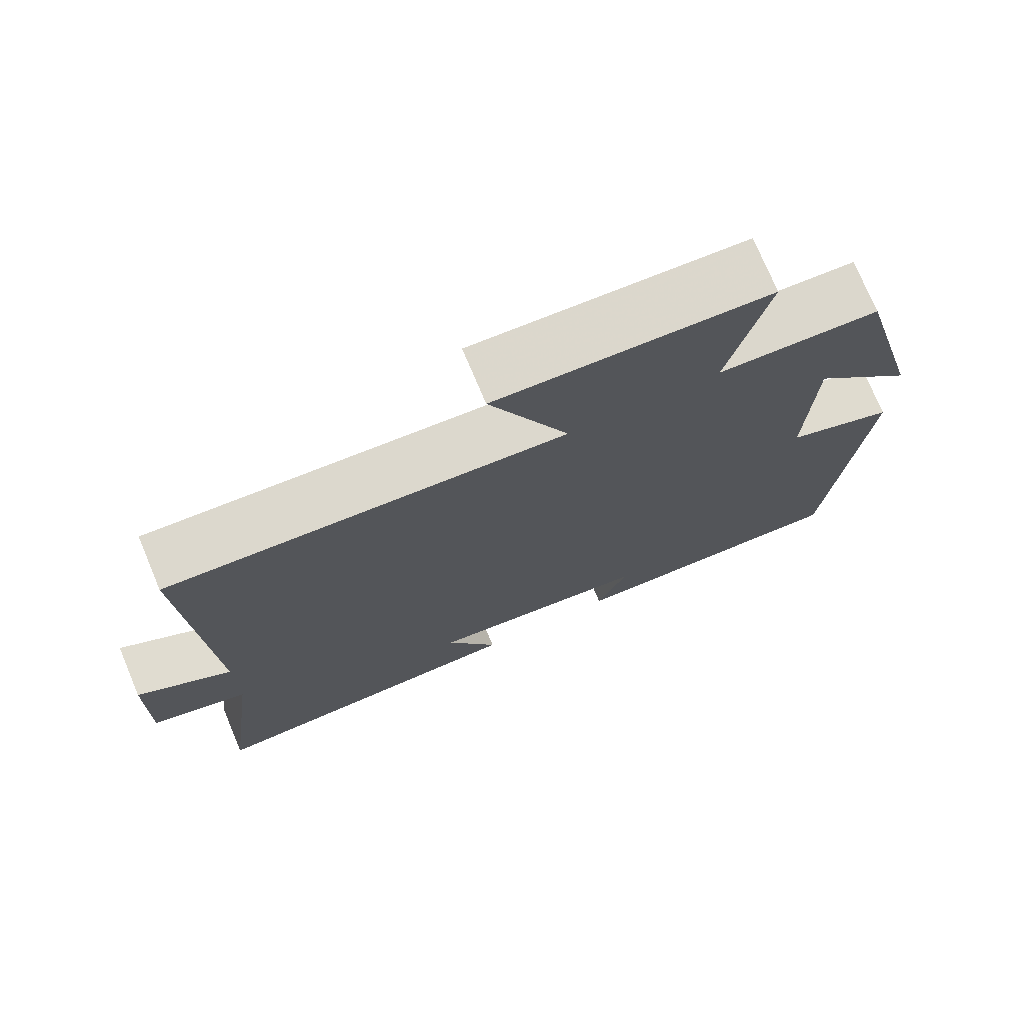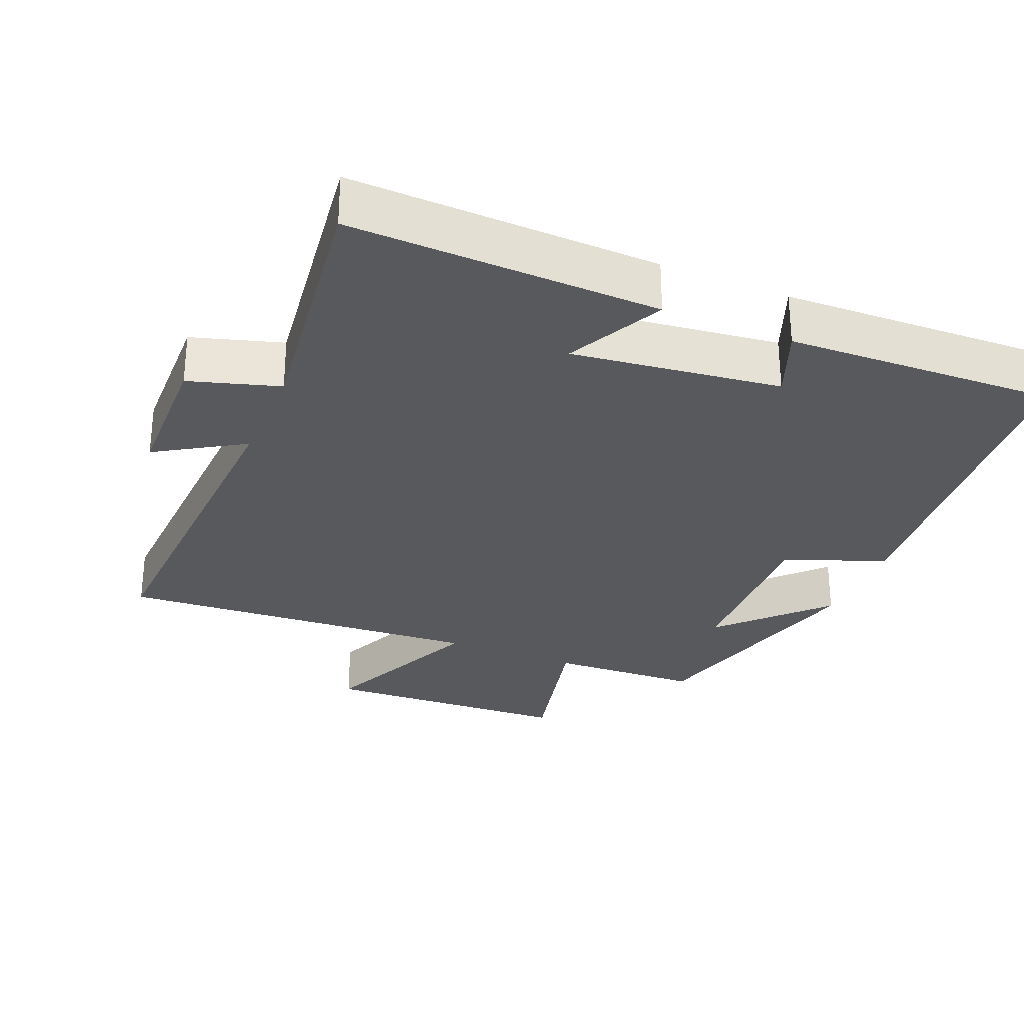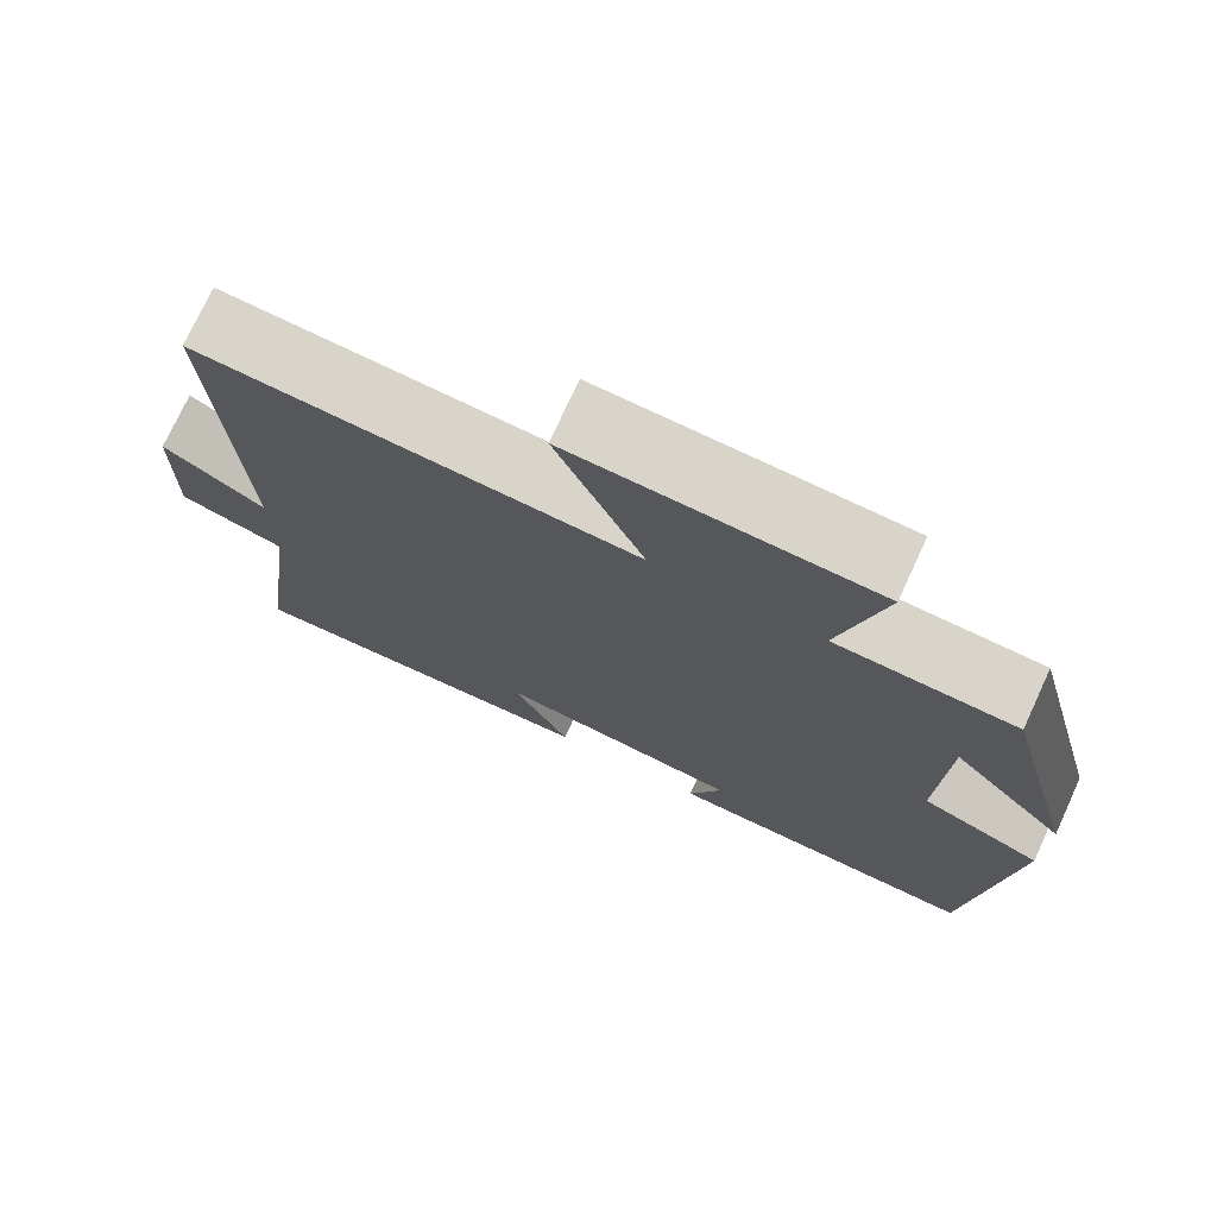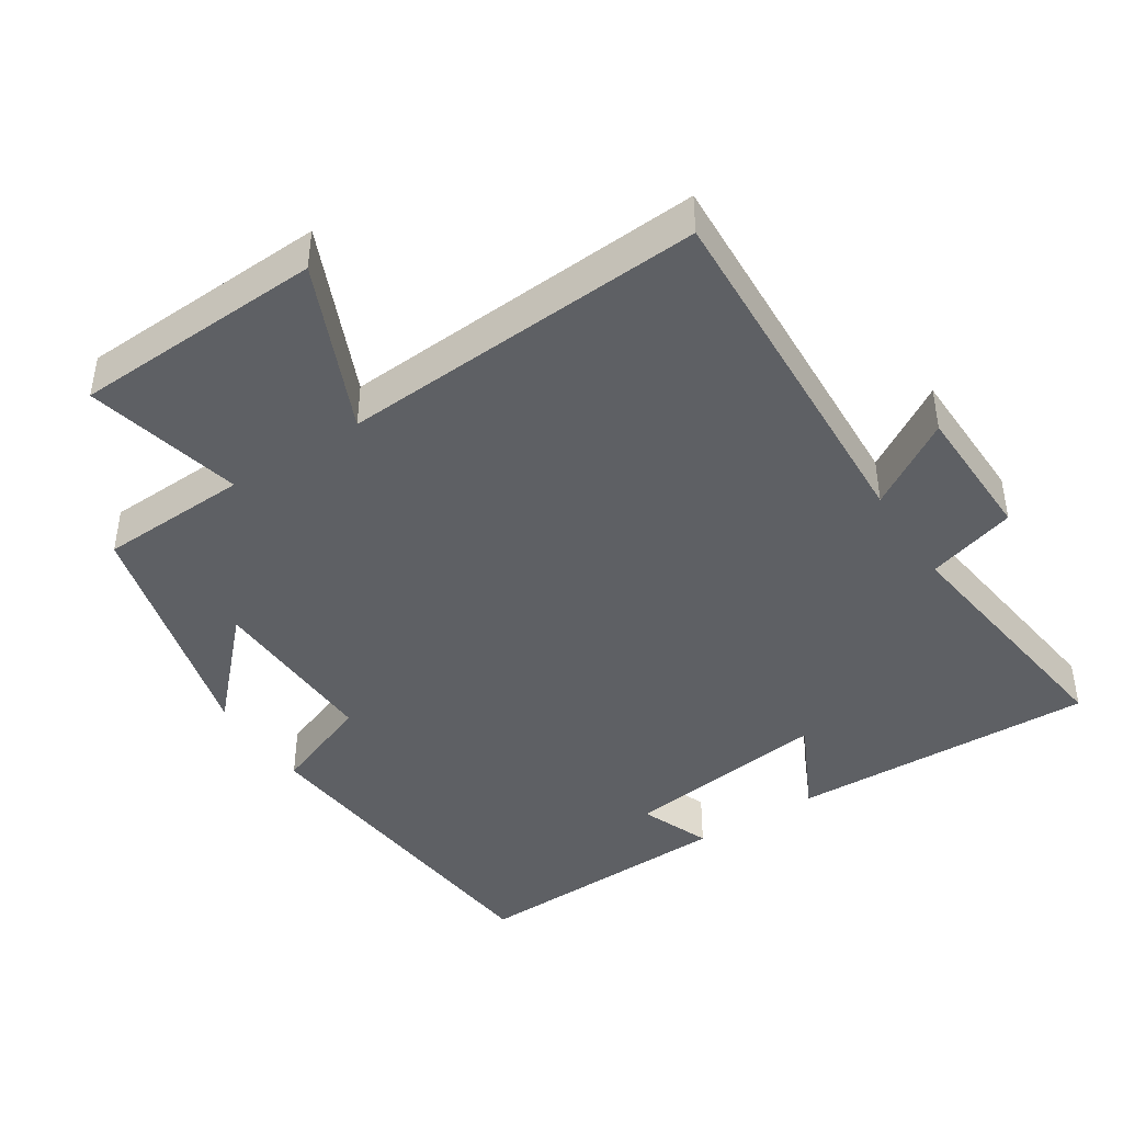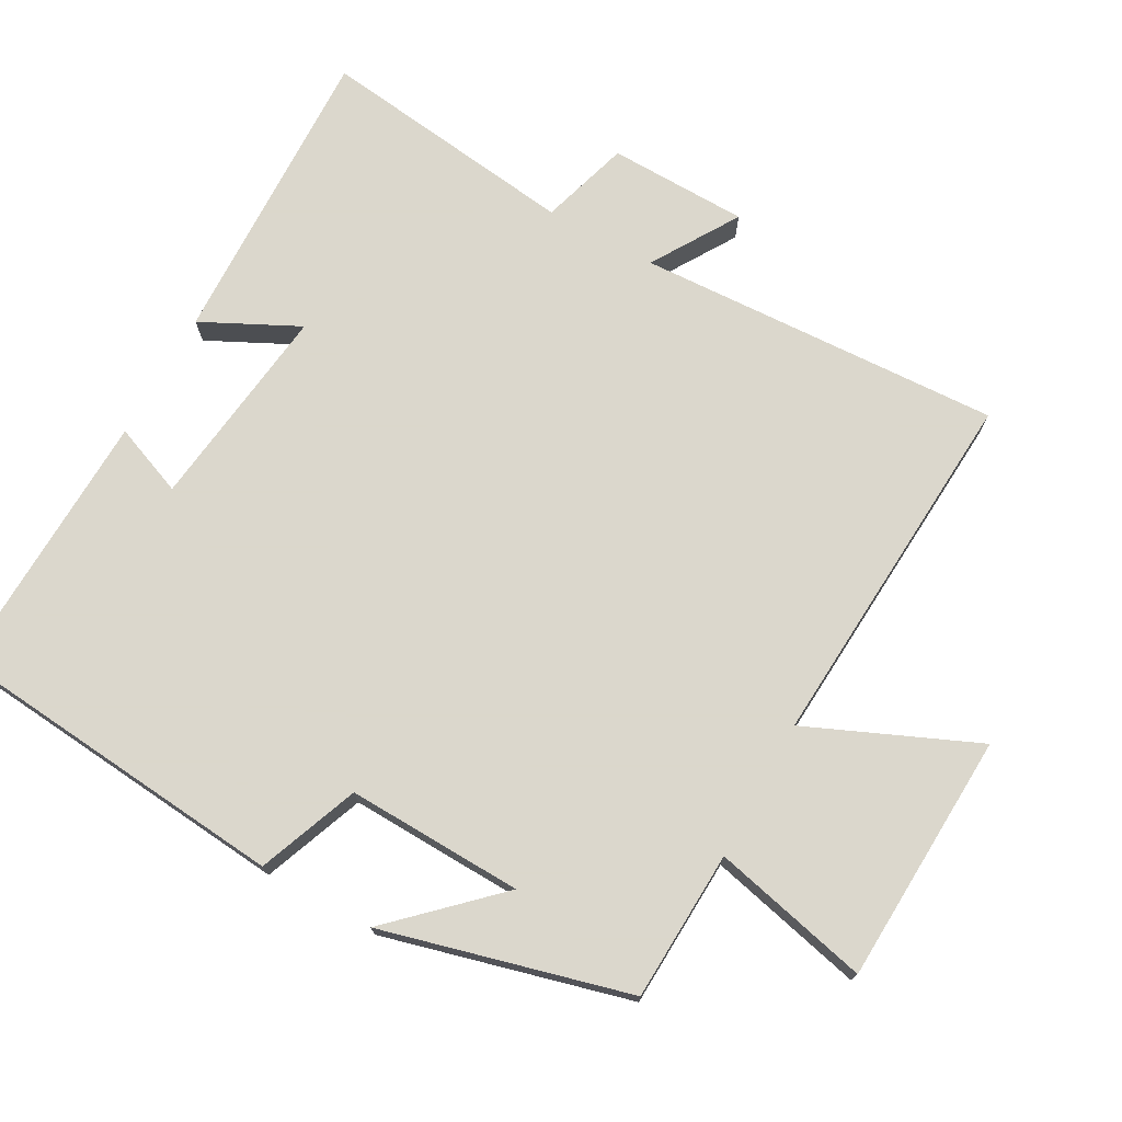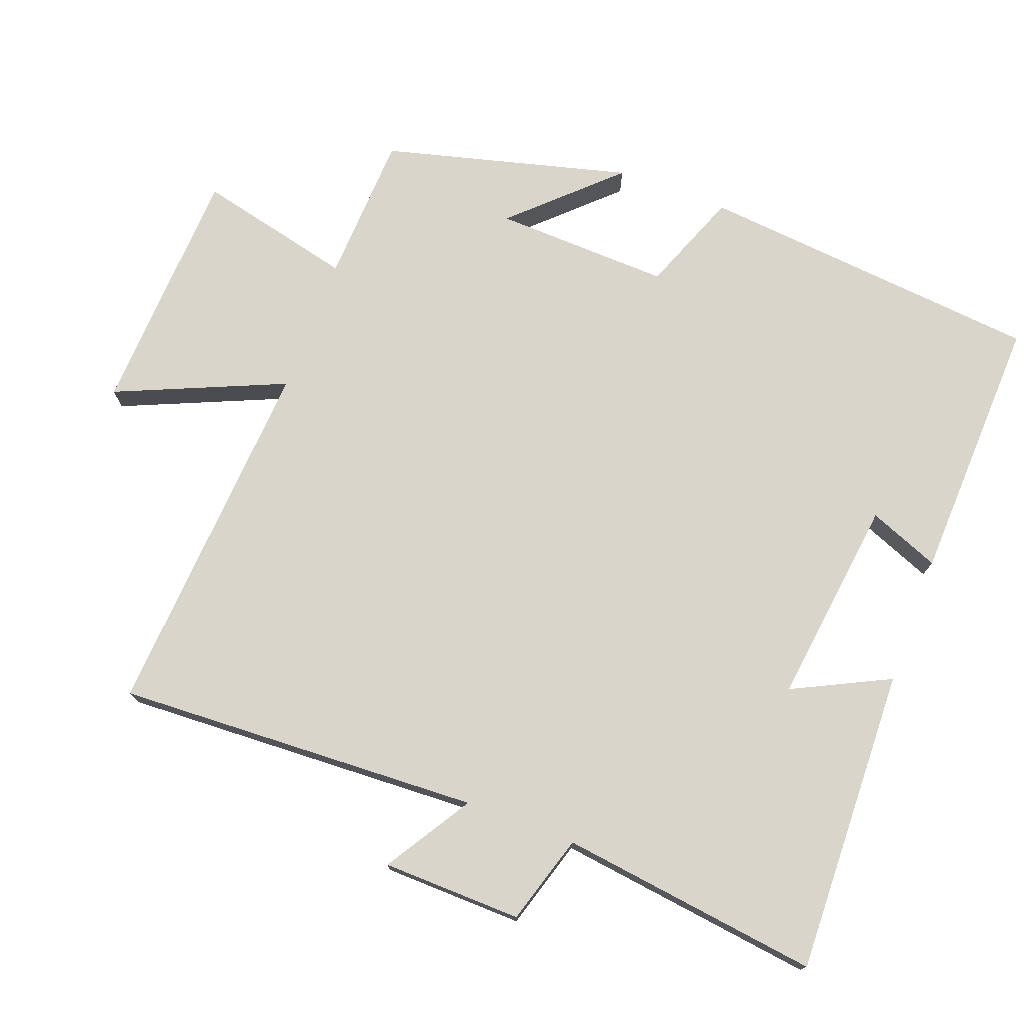
<metadata>
{"format":"obj","ext":"obj","renderer":"f3d","projection":"perspective","resolution":1024,"background":"white","views":[{"elev":74.5,"azim":157.2,"up":"+Z"},{"elev":-29.3,"azim":157.5,"up":"+Y"},{"elev":74.6,"azim":-155.2,"up":"+Z"},{"elev":-43.1,"azim":33.0,"up":"+Y"},{"elev":73.4,"azim":-61.0,"up":"+Y"},{"elev":74.7,"azim":110.7,"up":"+Y"}]}
</metadata>
<code>
v 0.547 0.07 -0.514
v 0.112 0.07 -0.5
v 0.18 0.07 -0.363
v -0.114 0.07 -0.399
v -0.074 0.07 -0.5
v -0.455 0.07 -0.513
v -0.5 0.07 -0.022
v -0.357 0.07 0.033
v -0.365 0.07 0.283
v -0.5 0.07 0.142
v -0.408 0.07 0.491
v -0.195 0.07 0.5
v -0.247 0.07 0.723
v 0.109 0.07 0.739
v 0.005 0.07 0.5
v 0.525 0.07 0.533
v 0.5 0.07 0.015
v 0.623 0.07 0.091
v 0.627 0.07 -0.107
v 0.5 0.07 -0.145
v 0.547 0 -0.514
v 0.112 0 -0.5
v 0.18 0 -0.363
v -0.114 0 -0.399
v -0.074 0 -0.5
v -0.455 0 -0.513
v -0.5 0 -0.022
v -0.357 0 0.033
v -0.365 0 0.283
v -0.5 0 0.142
v -0.408 0 0.491
v -0.195 0 0.5
v -0.247 0 0.723
v 0.109 0 0.739
v 0.005 0 0.5
v 0.525 0 0.533
v 0.5 0 0.015
v 0.623 0 0.091
v 0.627 0 -0.107
v 0.5 0 -0.145
f 17 18 19 20
f 15 16 17
f 15 17 20
f 12 13 14 15
f 9 10 11 12
f 8 9 12 15
f 5 6 7 8
f 4 5 8
f 3 4 8 15
f 20 1 2 3
f 3 15 20
f 40 39 38 37
f 37 36 35
f 40 37 35
f 35 34 33 32
f 32 31 30 29
f 35 32 29 28
f 28 27 26 25
f 28 25 24
f 35 28 24 23
f 23 22 21 40
f 40 35 23
f 1 21 22 2
f 2 22 23 3
f 3 23 24 4
f 4 24 25 5
f 5 25 26 6
f 6 26 27 7
f 7 27 28 8
f 8 28 29 9
f 9 29 30 10
f 10 30 31 11
f 11 31 32 12
f 12 32 33 13
f 13 33 34 14
f 14 34 35 15
f 15 35 36 16
f 16 36 37 17
f 17 37 38 18
f 18 38 39 19
f 19 39 40 20
f 20 40 21 1

</code>
